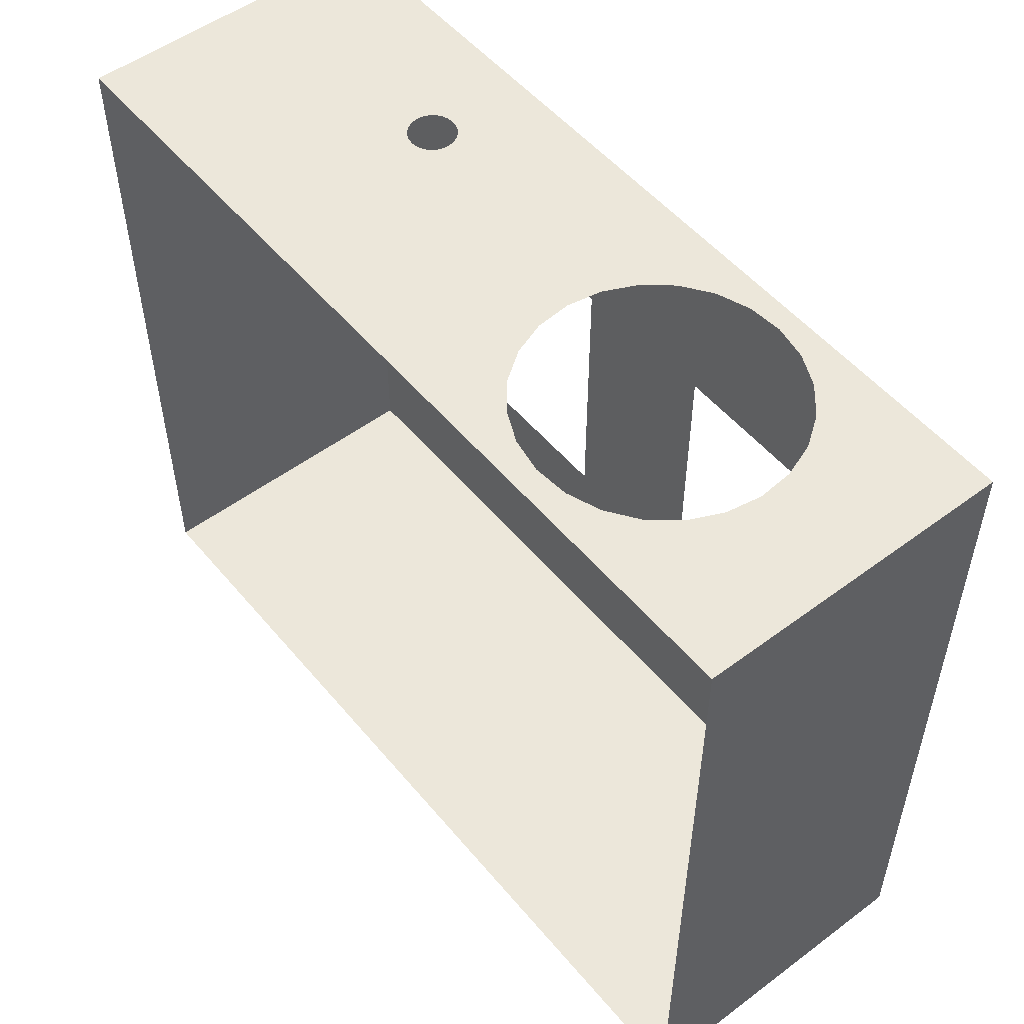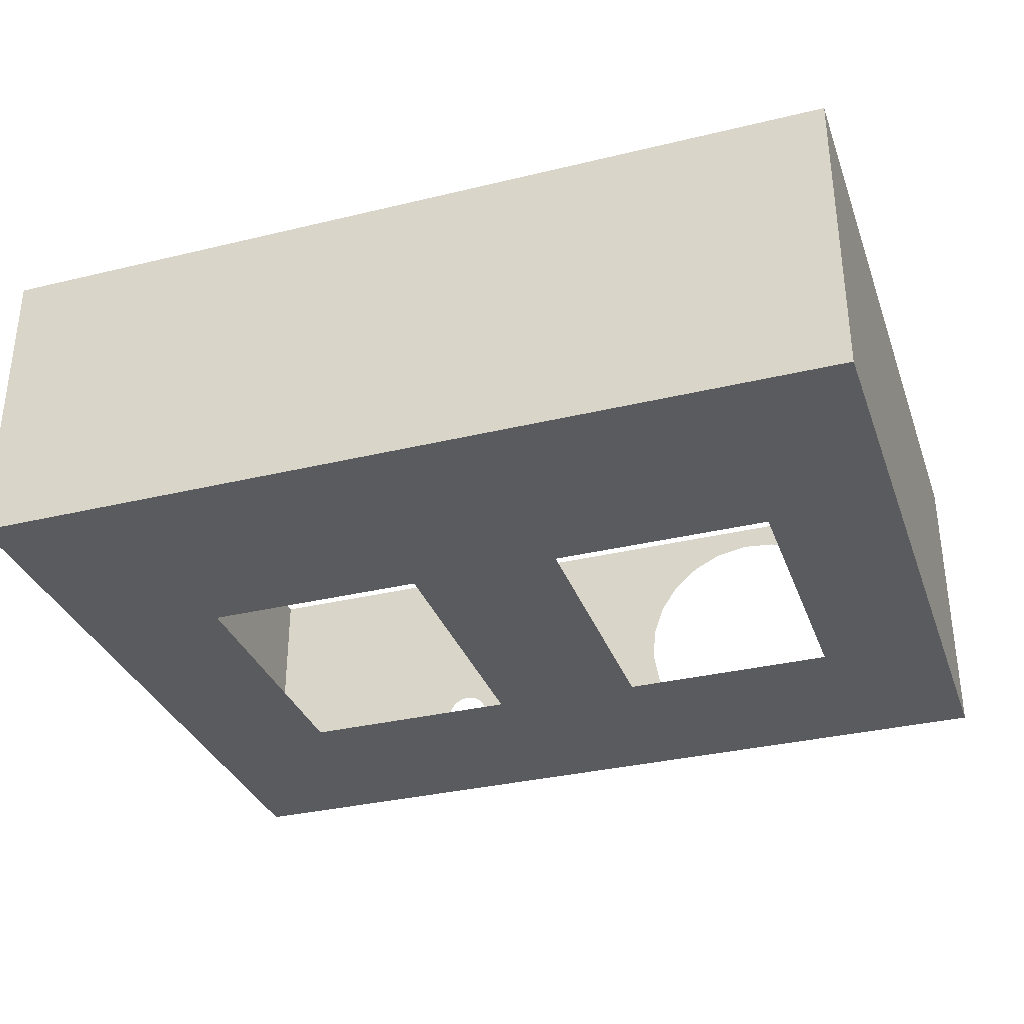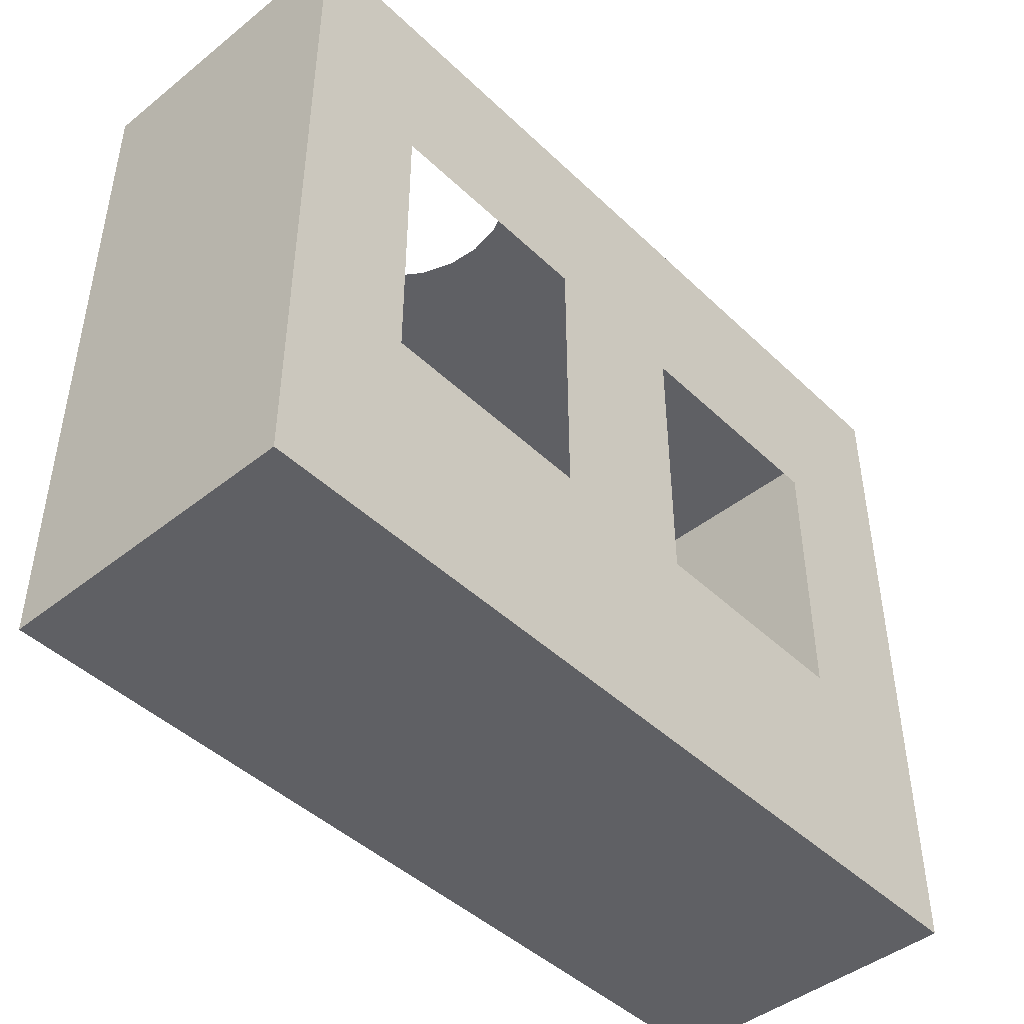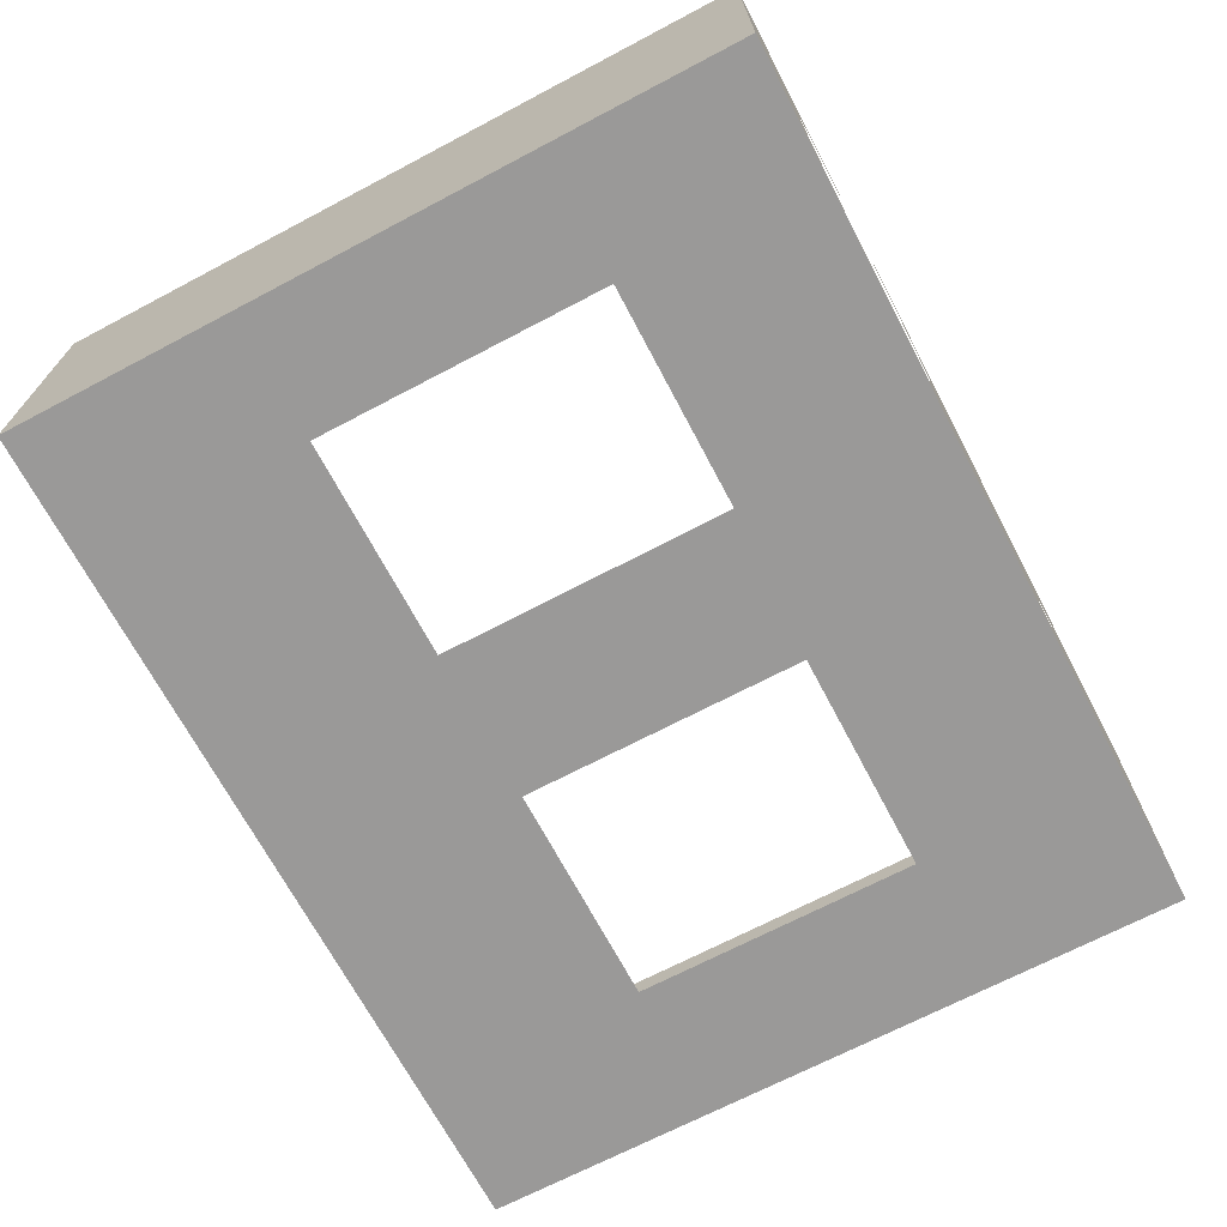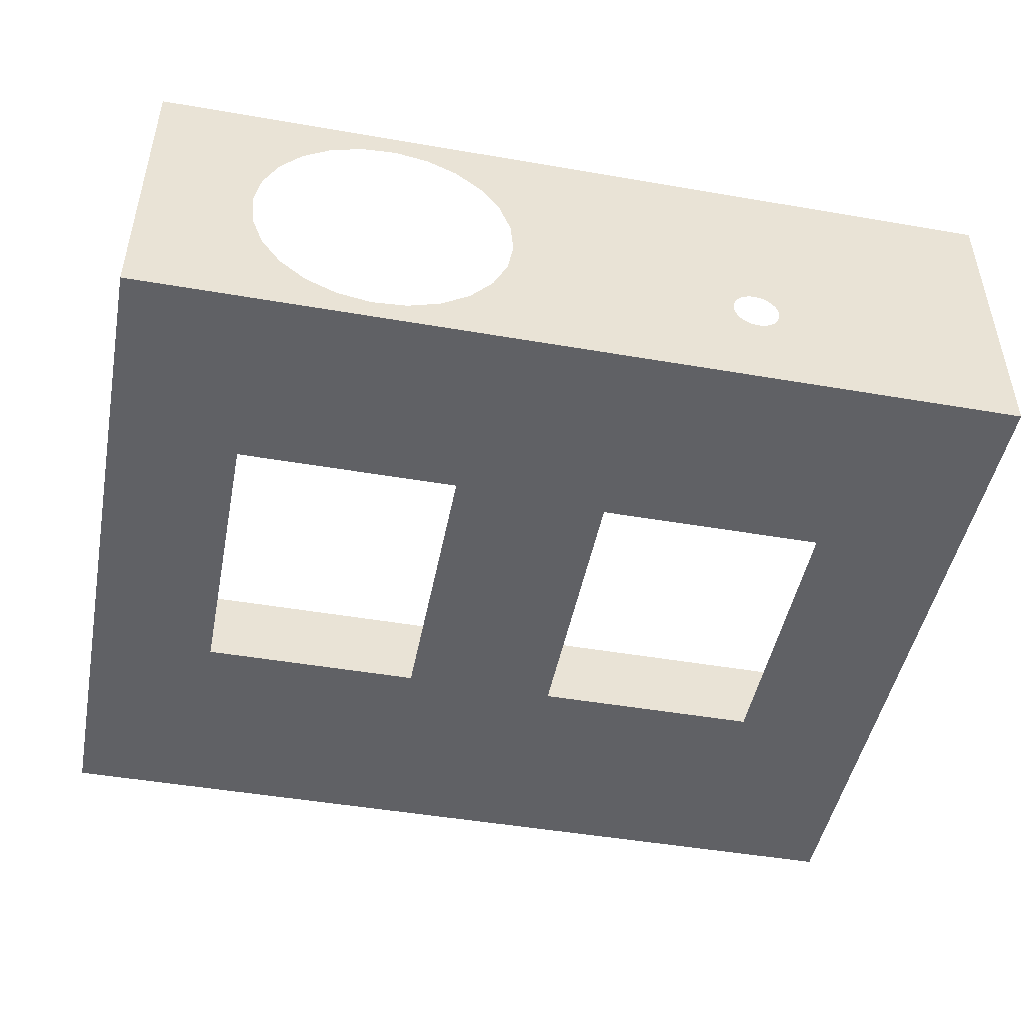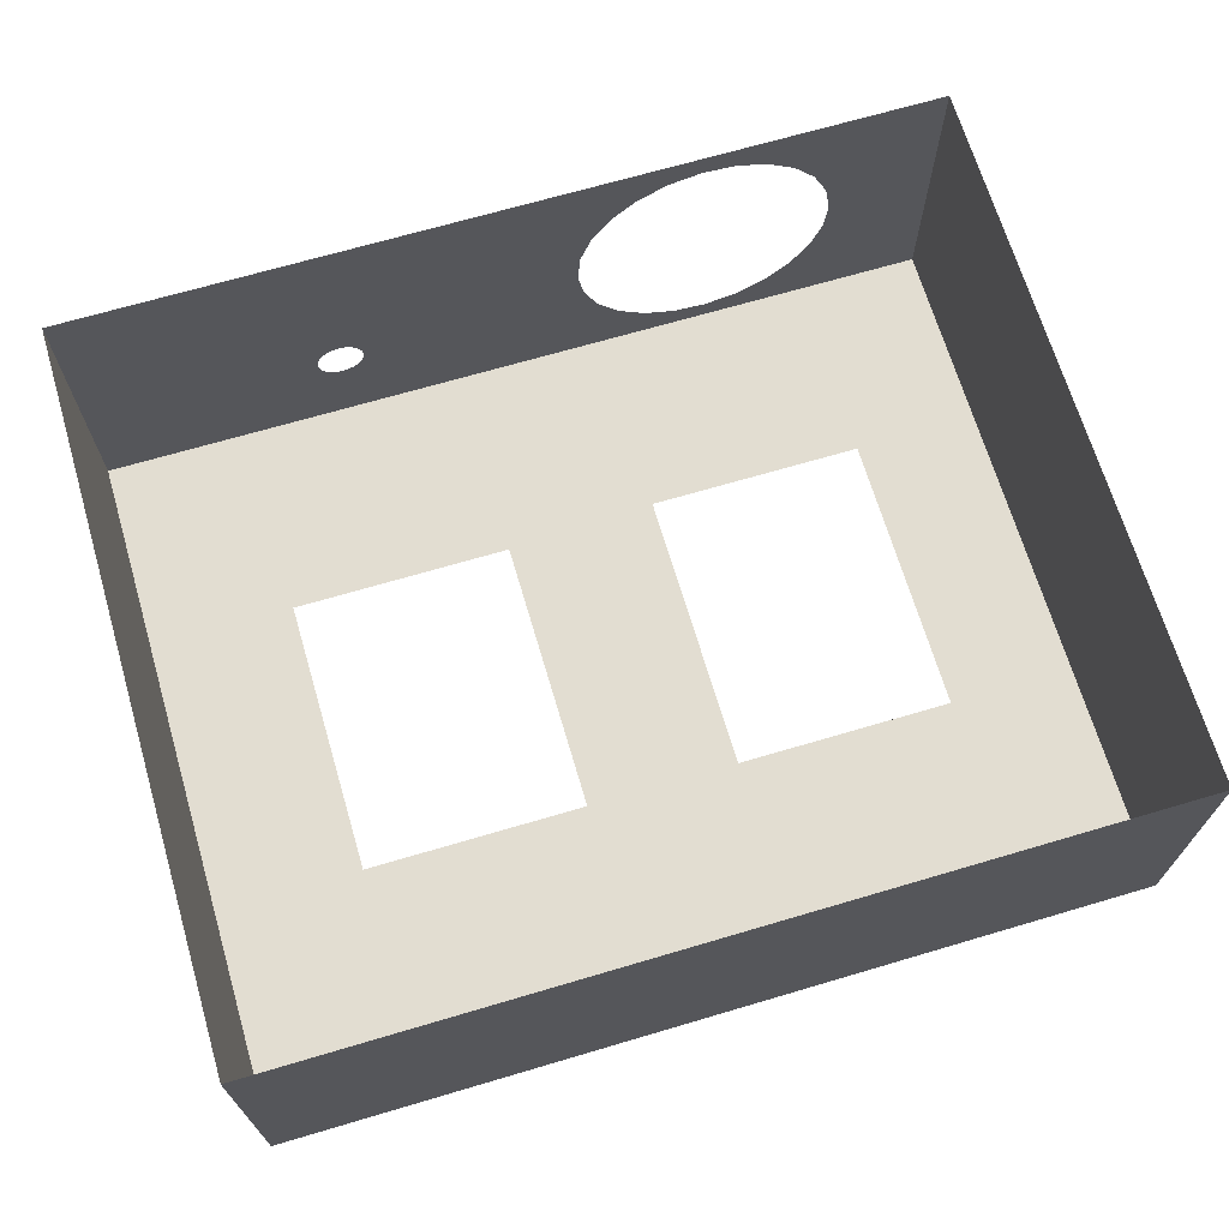
<metadata>
{"format":"obj","ext":"obj","renderer":"f3d","projection":"perspective","resolution":1024,"background":"white","views":[{"elev":52.4,"azim":51.3,"up":"+Y"},{"elev":-33.2,"azim":18.4,"up":"+Z"},{"elev":-45.2,"azim":132.5,"up":"+Y"},{"elev":-69.1,"azim":117.8,"up":"+Z"},{"elev":-47.4,"azim":169.0,"up":"+Z"},{"elev":68.5,"azim":-16.5,"up":"+Z"}]}
</metadata>
<code>
o #ID857
v -0.2028 0.2051 0.221
v -0.2351 0.1443 0.221
v -0.2028 0.1443 0.221
v -0.2351 0.2037 0.221
v -0.2823 0.2037 0.221
v -0.1299 0.09581 0.221
v -0.1565 0.1443 0.221
v -0.313 0.09581 0.221
v -0.1299 0.2459 0.221
v -0.1565 0.2051 0.221
v -0.2823 0.1443 0.221
v -0.313 0.2459 0.221
v -0.313 0.2459 0.221
v -0.2625 0.2459 0.2395
v -0.313 0.2459 0.2855
v -0.2615 0.2459 0.2388
v -0.2603 0.2459 0.2383
v -0.1857 0.2459 0.2261
v -0.1299 0.2459 0.221
v -0.2633 0.2459 0.2406
v -0.2638 0.2459 0.2418
v -0.264 0.2459 0.243
v -0.259 0.2459 0.2381
v -0.2577 0.2459 0.2383
v -0.2565 0.2459 0.2388
v -0.2555 0.2459 0.2395
v -0.2547 0.2459 0.2406
v -0.2542 0.2459 0.2418
v -0.254 0.2459 0.243
v -0.1925 0.2459 0.2286
v -0.1983 0.2459 0.2327
v -0.2029 0.2459 0.2382
v -0.2059 0.2459 0.2447
v -0.2072 0.2459 0.2517
v -0.1786 0.2459 0.2255
v -0.1716 0.2459 0.2268
v -0.1651 0.2459 0.2298
v -0.1596 0.2459 0.2344
v -0.1555 0.2459 0.2402
v -0.153 0.2459 0.247
v -0.1524 0.2459 0.2541
v -0.1809 0.2459 0.2803
v -0.1299 0.2459 0.2855
v -0.188 0.2459 0.2791
v -0.2615 0.2459 0.2473
v -0.2625 0.2459 0.2466
v -0.2633 0.2459 0.2455
v -0.2638 0.2459 0.2443
v -0.2603 0.2459 0.2478
v -0.259 0.2459 0.248
v -0.2577 0.2459 0.2478
v -0.2565 0.2459 0.2473
v -0.1945 0.2459 0.2761
v -0.2555 0.2459 0.2466
v -0.2547 0.2459 0.2455
v -0.2542 0.2459 0.2443
v -0.2 0.2459 0.2715
v -0.2041 0.2459 0.2656
v -0.2065 0.2459 0.2589
v -0.1738 0.2459 0.2797
v -0.1671 0.2459 0.2772
v -0.1612 0.2459 0.2731
v -0.1566 0.2459 0.2676
v -0.1536 0.2459 0.2611
v -0.313 0.09581 0.221
v -0.313 0.2459 0.2855
v -0.313 0.09581 0.2855
v -0.313 0.2459 0.221
v -0.1299 0.09581 0.2855
v -0.313 0.09581 0.221
v -0.313 0.09581 0.2855
v -0.1299 0.09581 0.221
v -0.1299 0.2459 0.221
v -0.1299 0.09581 0.2855
v -0.1299 0.2459 0.2855
v -0.1299 0.09581 0.221
f 1 2 3
f 3 2 1
f 2 1 4
f 4 1 2
f 4 1 5
f 5 1 4
f 6 7 8
f 8 7 6
f 7 6 9
f 9 6 7
f 7 9 10
f 10 9 7
f 10 9 1
f 1 9 10
f 8 11 12
f 12 11 8
f 11 8 7
f 7 8 11
f 11 7 3
f 3 7 11
f 11 3 2
f 2 3 11
f 12 11 5
f 5 11 12
f 12 5 1
f 1 5 12
f 12 1 9
f 9 1 12
f 13 14 15
f 15 14 13
f 14 13 16
f 16 13 14
f 16 13 17
f 17 13 16
f 17 13 18
f 18 13 17
f 18 13 19
f 19 13 18
f 15 14 20
f 20 14 15
f 15 20 21
f 21 20 15
f 15 21 22
f 22 21 15
f 17 18 23
f 23 18 17
f 23 18 24
f 24 18 23
f 24 18 25
f 25 18 24
f 25 18 26
f 26 18 25
f 26 18 27
f 27 18 26
f 27 18 28
f 28 18 27
f 28 18 29
f 29 18 28
f 29 18 30
f 30 18 29
f 29 30 31
f 31 30 29
f 29 31 32
f 32 31 29
f 29 32 33
f 33 32 29
f 29 33 34
f 34 33 29
f 18 19 35
f 35 19 18
f 35 19 36
f 36 19 35
f 36 19 37
f 37 19 36
f 37 19 38
f 38 19 37
f 38 19 39
f 39 19 38
f 39 19 40
f 40 19 39
f 40 19 41
f 41 19 40
f 15 42 43
f 43 42 15
f 42 15 44
f 44 15 42
f 44 15 45
f 45 15 44
f 45 15 46
f 46 15 45
f 46 15 47
f 47 15 46
f 47 15 48
f 48 15 47
f 48 15 22
f 22 15 48
f 44 45 49
f 49 45 44
f 44 49 50
f 50 49 44
f 44 50 51
f 51 50 44
f 44 51 52
f 52 51 44
f 44 52 53
f 53 52 44
f 53 52 54
f 54 52 53
f 53 54 55
f 55 54 53
f 53 55 56
f 56 55 53
f 53 56 29
f 29 56 53
f 53 29 57
f 57 29 53
f 57 29 58
f 58 29 57
f 58 29 59
f 59 29 58
f 59 29 34
f 34 29 59
f 43 42 60
f 60 42 43
f 43 60 61
f 61 60 43
f 43 61 62
f 62 61 43
f 43 62 63
f 63 62 43
f 43 63 64
f 64 63 43
f 43 64 41
f 41 64 43
f 43 41 19
f 19 41 43
f 65 66 67
f 67 66 65
f 66 65 68
f 68 65 66
f 69 70 71
f 71 70 69
f 70 69 72
f 72 69 70
f 73 74 75
f 75 74 73
f 74 73 76
f 76 73 74

</code>
